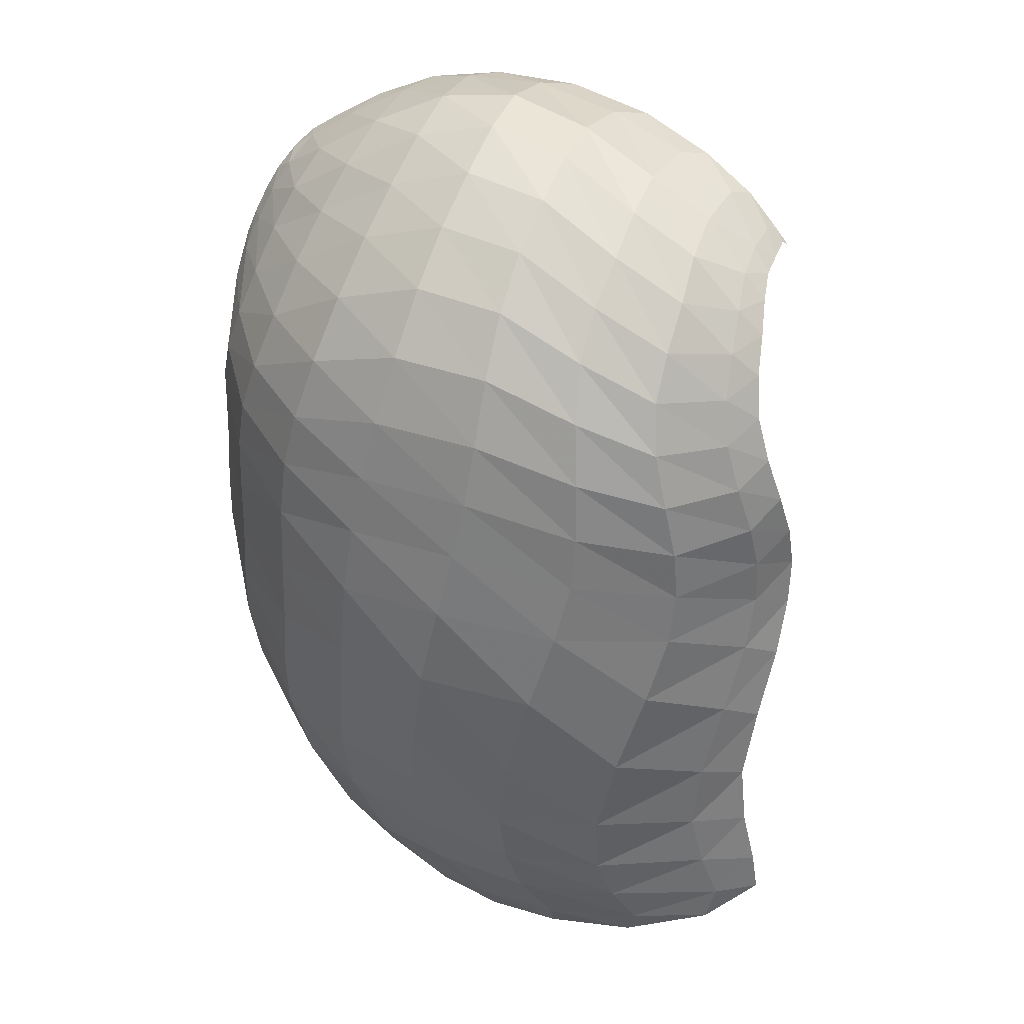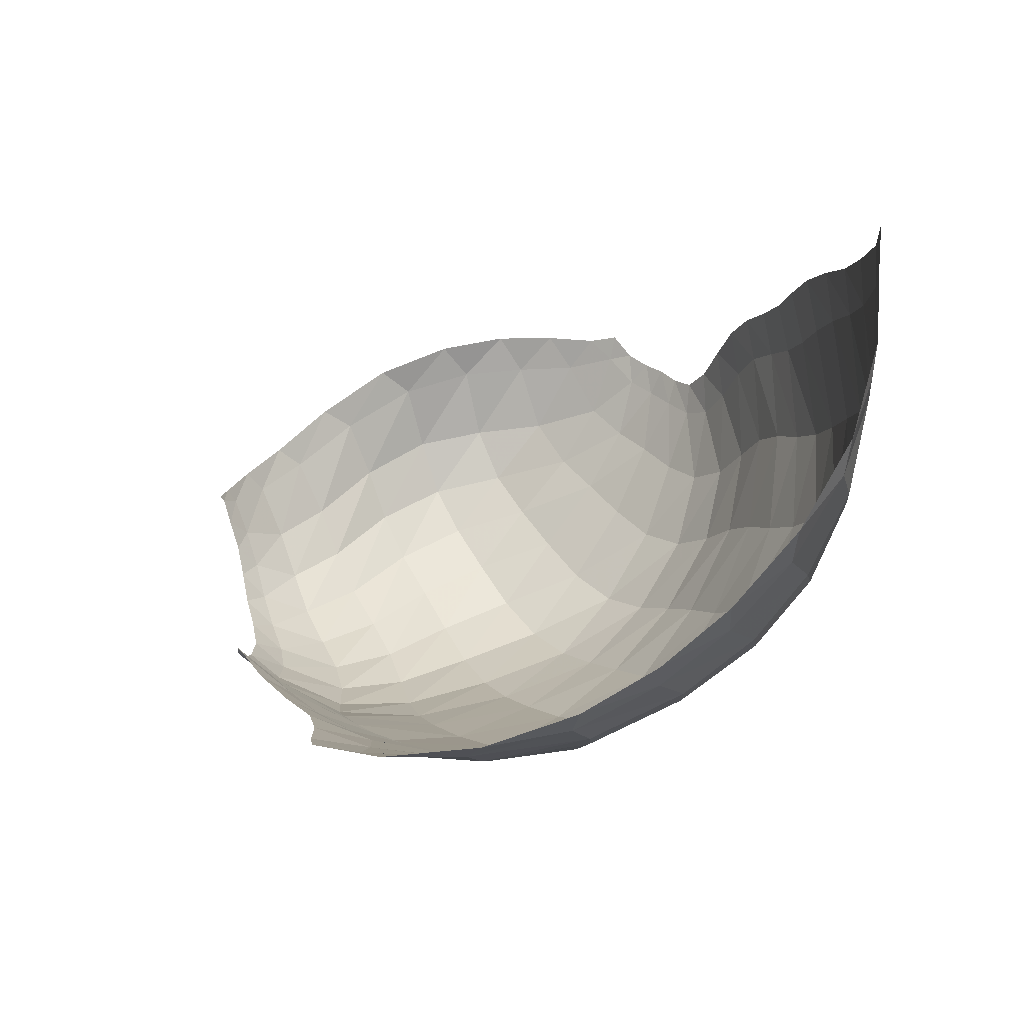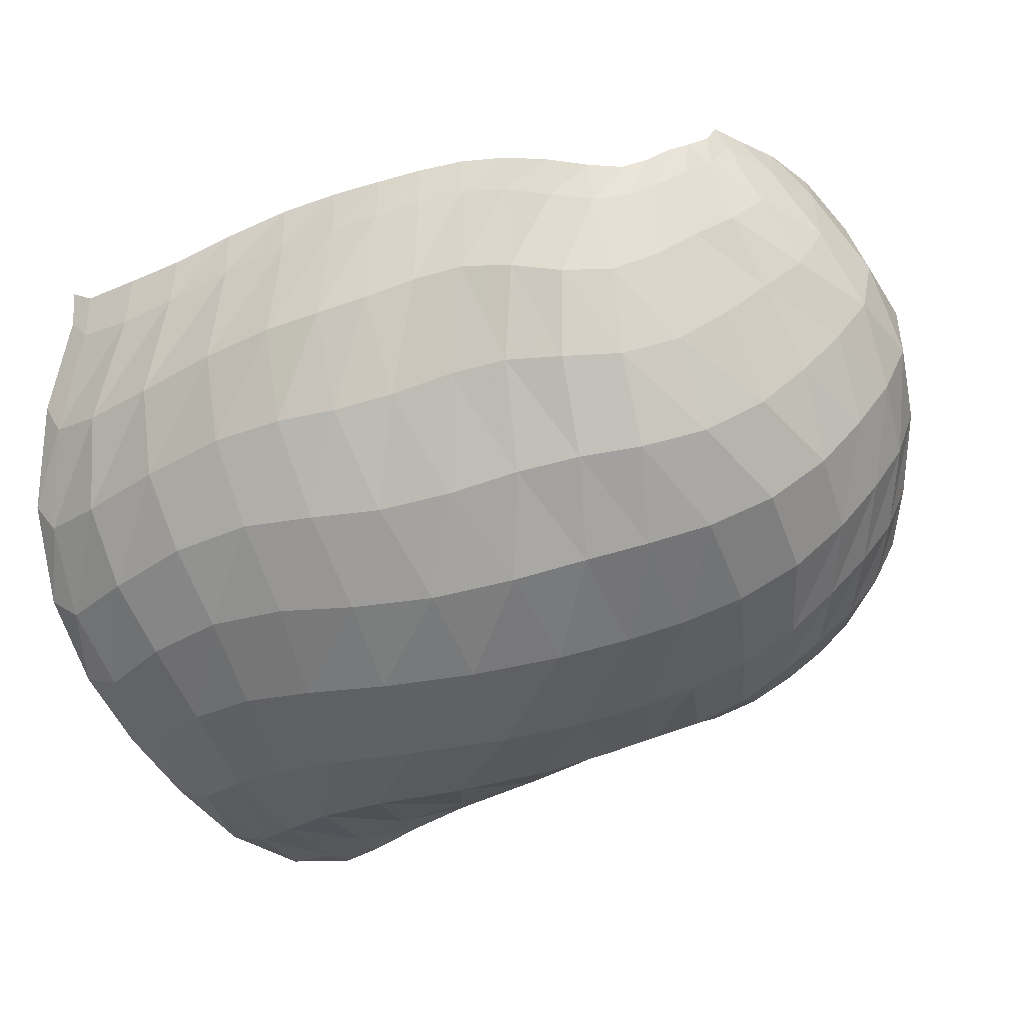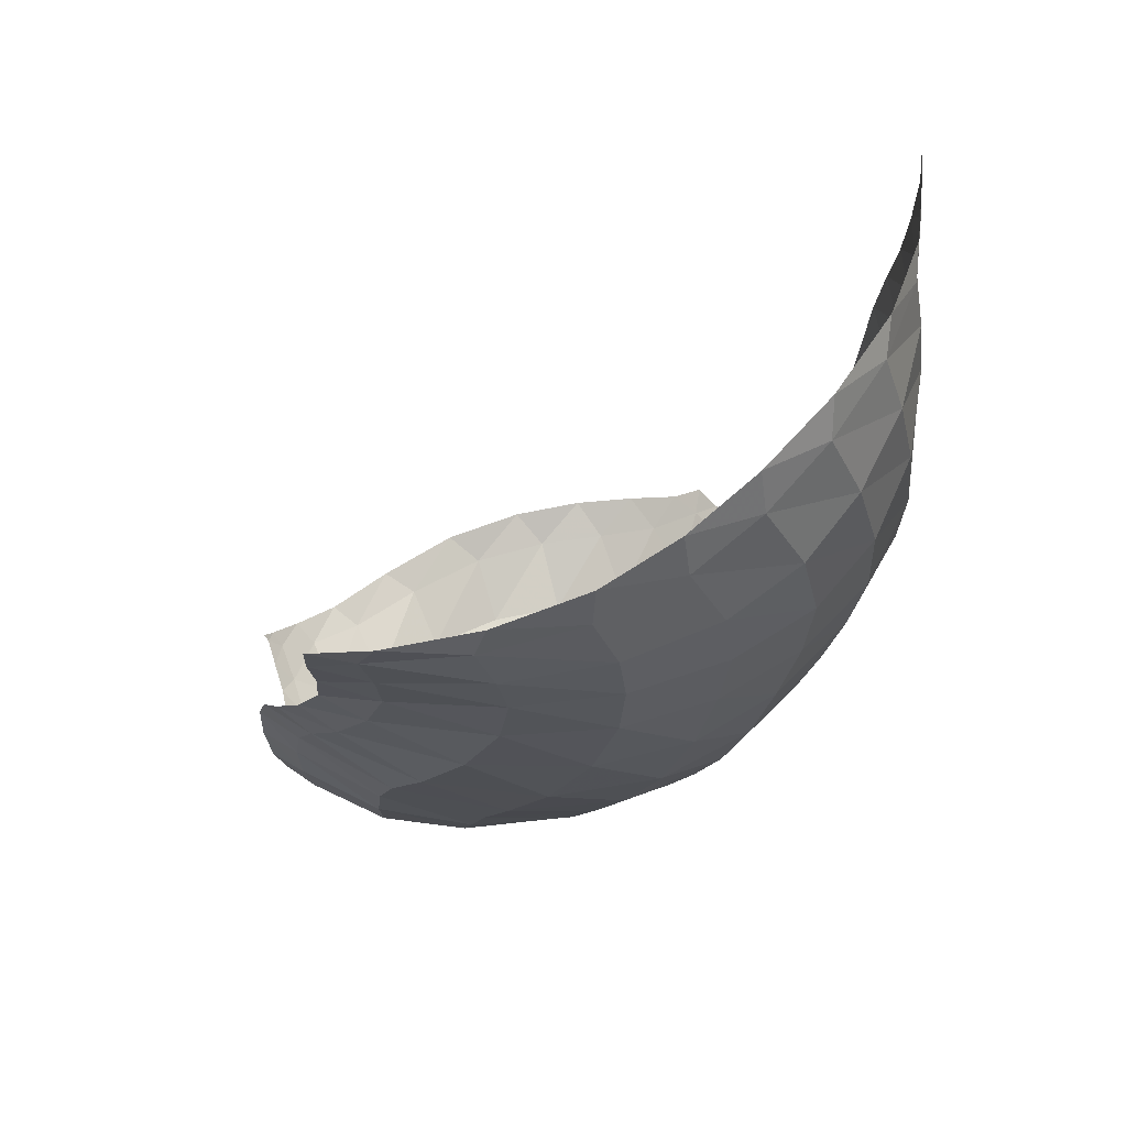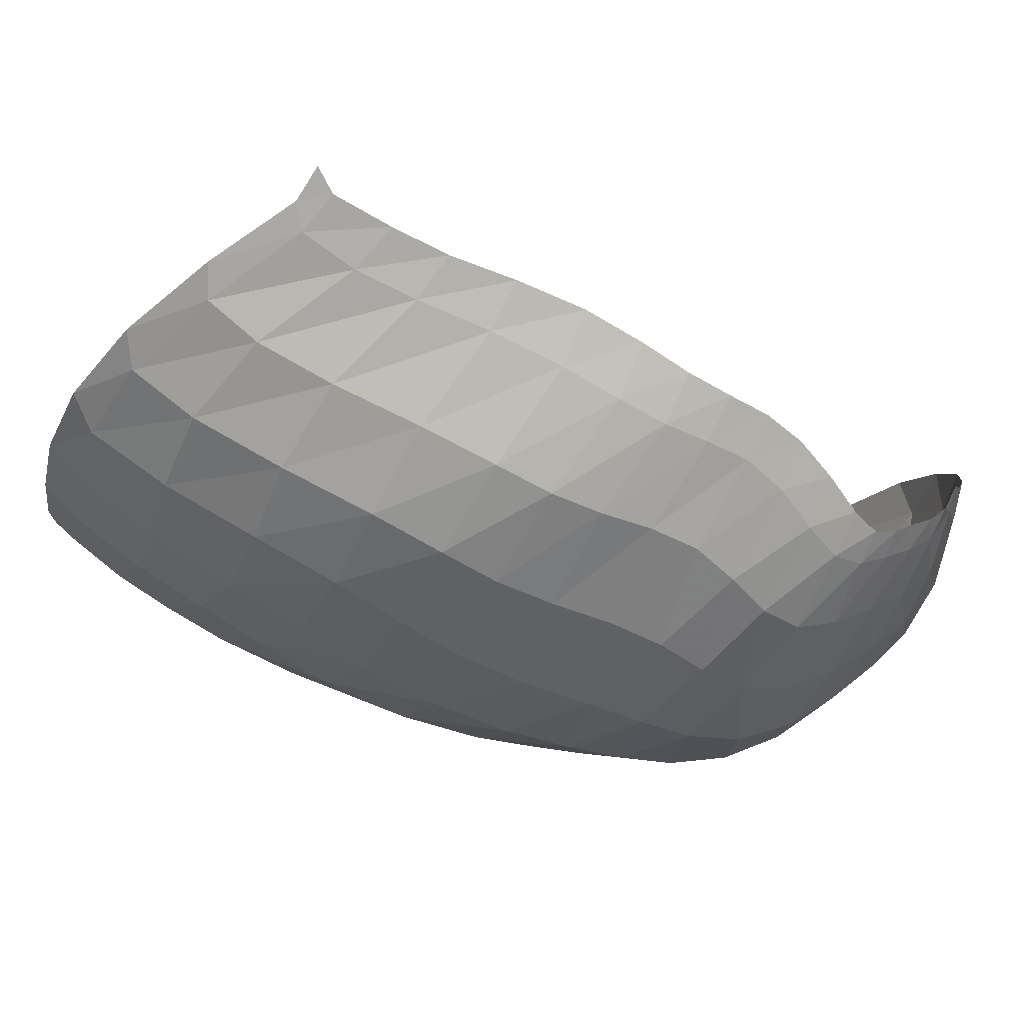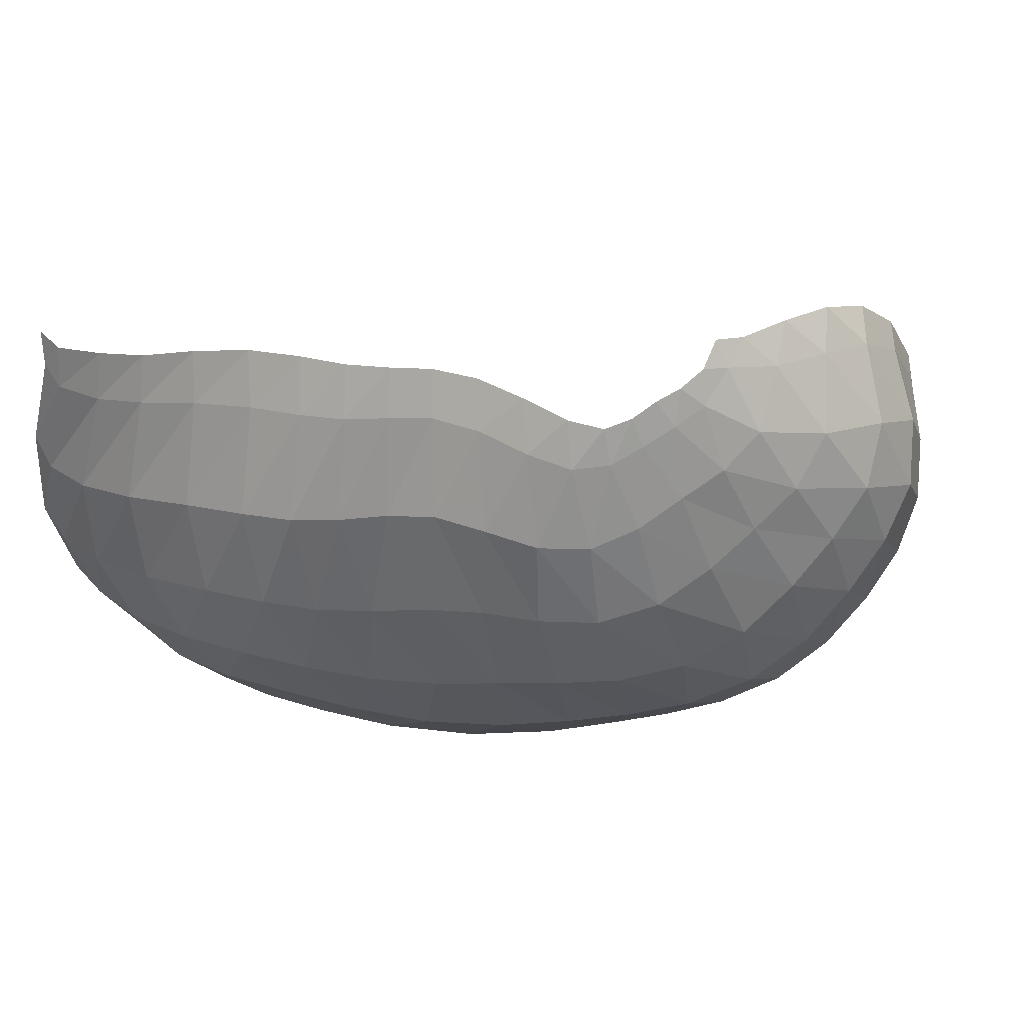
<metadata>
{"format":"obj","ext":"obj","renderer":"f3d","projection":"perspective","resolution":1024,"background":"white","views":[{"elev":-43.4,"azim":103.6,"up":"+Z"},{"elev":-9.9,"azim":-91.4,"up":"+Z"},{"elev":-27.2,"azim":33.7,"up":"+Z"},{"elev":-29.1,"azim":-86.6,"up":"+Z"},{"elev":-79.6,"azim":-33.0,"up":"+Y"},{"elev":20.2,"azim":37.9,"up":"+Z"}]}
</metadata>
<code>
v 158.1 23.28 169.5
v 177.3 24.41 167.2
v 204.7 27.74 171.8
v 234 31.52 175
v 256.3 35.62 175.5
v 275.5 41.82 175.2
v 295.3 47.21 168.4
v 306.9 54.19 169.3
v 313.8 61.63 175.4
v 316.4 70.58 184.3
v 149.3 26.48 140.7
v 166.6 25.46 132.1
v 204.3 23.65 136
v 234.9 26.06 138.5
v 257.6 32.44 142.9
v 279.7 39.06 142.3
v 299.8 49.77 139.8
v 314.4 62.46 150.9
v 324.6 76.24 164.2
v 321.9 89.13 185.4
v 138.4 45.83 97.98
v 165.7 40 92.88
v 207.8 36.31 95.55
v 239.9 45.29 94.49
v 271.3 54.19 98.89
v 296.9 65.49 102.7
v 319.2 81.87 114.9
v 331.7 97.01 135.5
v 335.5 109.7 159.9
v 323.3 120.1 182.3
v 141.2 74.52 70.16
v 169.4 66.99 67.38
v 202.4 68.71 66.73
v 241.2 81.23 66.74
v 273.3 97.16 73.41
v 297.5 108.2 81.99
v 319.2 119.3 99.58
v 330 131.7 121.7
v 328.8 141.7 146.3
v 317.8 154.3 162.1
v 145.4 110.8 54.11
v 164.1 110.6 52.48
v 191.2 112.2 54.42
v 227.7 132 61.26
v 252.8 144.3 69.19
v 276.7 146.5 74.23
v 297.3 148.9 86.14
v 309.7 157.9 103
v 313.4 165.9 125.4
v 305.6 175 141.4
v 155.1 145.9 55.32
v 177.2 146.9 60.56
v 205.8 155.4 69.51
v 231 167.6 82.18
v 251.4 171.3 85.11
v 273.3 169.9 86.9
v 290.2 171.1 96.93
v 298.6 175 111.9
v 298.5 178.7 126.1
v 295.5 181.4 133
v 163.6 23.48 166.4
v 158.1 23.9 161.1
v 190.2 25.78 168.7
v 162.4 24.11 156.4
v 175.5 24.42 155.8
v 220.1 29.81 174.4
v 189.4 25.02 157.5
v 205.8 26.16 160.2
v 246 33.19 174.9
v 222.4 27.39 162.1
v 236.2 28.71 162.7
v 265.7 38.8 176.2
v 247.4 30.71 163.3
v 257.5 33.63 164.9
v 285.8 44.41 172.1
v 267.2 36.92 165.9
v 277.5 39.91 164.3
v 302.4 50.6 167
v 288 42.86 160.5
v 297 46.68 157.9
v 310.4 57.77 172.8
v 303.7 51.26 159.1
v 308.8 55.83 163.1
v 316.3 66.28 178.9
v 313.5 60.5 167.1
v 317.4 65.69 171.2
v 318.9 71.71 178.5
v 319 77.17 183.9
v 153.4 27.14 133.7
v 141.9 33.75 118.2
v 184.2 24.15 133.4
v 147.2 34.86 111.3
v 163.5 30.93 110.4
v 221.7 24.19 137.6
v 184.8 27.76 112.1
v 205.9 26.79 114.3
v 246.4 29.07 140.3
v 222.7 28.5 115
v 236.1 32.11 115.3
v 268.7 35.61 144.2
v 249.4 36.09 117.1
v 262.8 39.6 119.8
v 290.2 43.71 139.6
v 275.4 43.25 121
v 287.3 48.08 120.5
v 307.7 56.15 144.4
v 298.6 54.77 120.8
v 309 62.67 125.2
v 320.4 69.08 156.7
v 317.2 70.3 133.2
v 323.4 77.52 141.7
v 323.8 83.13 177
v 329 85.01 150
v 331.5 92.14 161.2
v 327.4 97.54 177.2
v 323.7 103.6 185.6
v 146 46.35 92.63
v 138.7 60.03 82.02
v 187.8 35.97 94.63
v 148.5 59.25 78.63
v 168.9 51.45 79.17
v 224.3 40.26 94.89
v 189.3 48.52 80.09
v 207.4 50.96 79.86
v 256 49.88 96.07
v 224.6 56.05 78.44
v 243.1 61.76 78.17
v 284.6 59.1 100.9
v 261.5 67.81 80.32
v 276.8 73.85 83.59
v 309 73.42 106.8
v 289.5 79.89 86.73
v 301.8 86.57 90.63
v 326.4 89.73 125.2
v 313.9 94.17 97.43
v 323.7 101.8 107.4
v 335.8 104.1 146.3
v 330.2 108.9 118.9
v 334.8 115.8 130.3
v 328.5 113.5 175.9
v 337.1 121.9 142.4
v 334.4 126.4 156.1
v 326.6 130.6 170.2
v 321.2 137.9 174.5
v 151.1 73.75 67.43
v 143.8 90.79 60.83
v 186.2 65.87 67.43
v 151.9 91.9 58.07
v 166.4 87.47 57.41
v 220.9 73.8 65.9
v 179.6 86.73 57.27
v 194.7 88.67 57.13
v 259.4 89.82 69.68
v 213.8 95.08 57.59
v 234 105.4 59.93
v 285.2 102.9 77.07
v 250.4 115.3 63.94
v 262.8 121.8 67.78
v 309.6 113.8 89.5
v 274.4 125.7 71.07
v 286.9 128.6 75.5
v 325.8 125.3 110.6
v 298.9 131.3 82.26
v 308.4 134.6 90.93
v 331.4 137.2 133.7
v 315.1 139.6 100.2
v 319.7 145.4 110.1
v 322.5 147.3 158.9
v 322.2 150.4 121.4
v 321.5 155.1 133.6
v 317 161.2 146.4
v 312.6 166.8 149.7
v 152.6 113.7 52.72
v 149 131.6 52.41
v 175.9 109.2 53.22
v 156.8 135.9 53.81
v 168.8 134.4 55.72
v 209.8 121 56.82
v 182 134.5 58.16
v 197.2 139.7 61.36
v 241.5 140.2 66.08
v 213.3 148.3 66.62
v 227.2 156.1 72.97
v 264.4 146.1 71.19
v 238.4 160.8 77.41
v 248.8 162.9 78.76
v 288 146.8 79.42
v 260.1 163.2 79.06
v 271.7 162.4 80.82
v 304.3 153.1 93.8
v 282.2 162 84.69
v 290.8 163.5 90.35
v 313.3 161.8 113.7
v 297.2 166.4 97.61
v 301.9 169.3 106.2
v 309.8 171.1 137.8
v 304.3 171.7 115.3
v 303.8 174.6 124.4
v 301.3 177.7 132.8
v 298.5 179.7 135.3
v 164.3 146.8 57.24
v 190.9 148.9 64.28
v 219.9 162.7 76.2
v 240.9 170.3 85.13
v 262.5 170.9 84.96
v 282.9 169.6 91.04
v 295.3 173.3 104.1
v 299.8 176.5 119.3
v 297 180.5 132.2
g foo
f 61 1 62
f 62 11 64
f 64 2 61
f 61 62 64
f 11 89 64
f 12 65 89
f 2 64 65
f 65 64 89
f 63 2 65
f 65 12 67
f 67 3 63
f 63 65 67
f 12 91 67
f 13 68 91
f 3 67 68
f 68 67 91
f 66 3 68
f 68 13 70
f 70 4 66
f 66 68 70
f 13 94 70
f 14 71 94
f 4 70 71
f 71 70 94
f 69 4 71
f 71 14 73
f 73 5 69
f 69 71 73
f 14 97 73
f 15 74 97
f 5 73 74
f 74 73 97
f 72 5 74
f 74 15 76
f 76 6 72
f 72 74 76
f 15 100 76
f 16 77 100
f 6 76 77
f 77 76 100
f 75 6 77
f 77 16 79
f 79 7 75
f 75 77 79
f 16 103 79
f 17 80 103
f 7 79 80
f 80 79 103
f 78 7 80
f 80 17 82
f 82 8 78
f 78 80 82
f 17 106 82
f 18 83 106
f 8 82 83
f 83 82 106
f 81 8 83
f 83 18 85
f 85 9 81
f 81 83 85
f 18 109 85
f 19 86 109
f 9 85 86
f 86 85 109
f 84 9 86
f 86 19 87
f 87 10 84
f 84 86 87
f 19 112 87
f 20 88 112
f 10 87 88
f 88 87 112
f 89 11 90
f 90 21 92
f 92 12 89
f 89 90 92
f 21 117 92
f 22 93 117
f 12 92 93
f 93 92 117
f 91 12 93
f 93 22 95
f 95 13 91
f 91 93 95
f 22 119 95
f 23 96 119
f 13 95 96
f 96 95 119
f 94 13 96
f 96 23 98
f 98 14 94
f 94 96 98
f 23 122 98
f 24 99 122
f 14 98 99
f 99 98 122
f 97 14 99
f 99 24 101
f 101 15 97
f 97 99 101
f 24 125 101
f 25 102 125
f 15 101 102
f 102 101 125
f 100 15 102
f 102 25 104
f 104 16 100
f 100 102 104
f 25 128 104
f 26 105 128
f 16 104 105
f 105 104 128
f 103 16 105
f 105 26 107
f 107 17 103
f 103 105 107
f 26 131 107
f 27 108 131
f 17 107 108
f 108 107 131
f 106 17 108
f 108 27 110
f 110 18 106
f 106 108 110
f 27 134 110
f 28 111 134
f 18 110 111
f 111 110 134
f 109 18 111
f 111 28 113
f 113 19 109
f 109 111 113
f 28 137 113
f 29 114 137
f 19 113 114
f 114 113 137
f 112 19 114
f 114 29 115
f 115 20 112
f 112 114 115
f 29 140 115
f 30 116 140
f 20 115 116
f 116 115 140
f 117 21 118
f 118 31 120
f 120 22 117
f 117 118 120
f 31 145 120
f 32 121 145
f 22 120 121
f 121 120 145
f 119 22 121
f 121 32 123
f 123 23 119
f 119 121 123
f 32 147 123
f 33 124 147
f 23 123 124
f 124 123 147
f 122 23 124
f 124 33 126
f 126 24 122
f 122 124 126
f 33 150 126
f 34 127 150
f 24 126 127
f 127 126 150
f 125 24 127
f 127 34 129
f 129 25 125
f 125 127 129
f 34 153 129
f 35 130 153
f 25 129 130
f 130 129 153
f 128 25 130
f 130 35 132
f 132 26 128
f 128 130 132
f 35 156 132
f 36 133 156
f 26 132 133
f 133 132 156
f 131 26 133
f 133 36 135
f 135 27 131
f 131 133 135
f 36 159 135
f 37 136 159
f 27 135 136
f 136 135 159
f 134 27 136
f 136 37 138
f 138 28 134
f 134 136 138
f 37 162 138
f 38 139 162
f 28 138 139
f 139 138 162
f 137 28 139
f 139 38 141
f 141 29 137
f 137 139 141
f 38 165 141
f 39 142 165
f 29 141 142
f 142 141 165
f 140 29 142
f 142 39 143
f 143 30 140
f 140 142 143
f 39 168 143
f 40 144 168
f 30 143 144
f 144 143 168
f 145 31 146
f 146 41 148
f 148 32 145
f 145 146 148
f 41 173 148
f 42 149 173
f 32 148 149
f 149 148 173
f 147 32 149
f 149 42 151
f 151 33 147
f 147 149 151
f 42 175 151
f 43 152 175
f 33 151 152
f 152 151 175
f 150 33 152
f 152 43 154
f 154 34 150
f 150 152 154
f 43 178 154
f 44 155 178
f 34 154 155
f 155 154 178
f 153 34 155
f 155 44 157
f 157 35 153
f 153 155 157
f 44 181 157
f 45 158 181
f 35 157 158
f 158 157 181
f 156 35 158
f 158 45 160
f 160 36 156
f 156 158 160
f 45 184 160
f 46 161 184
f 36 160 161
f 161 160 184
f 159 36 161
f 161 46 163
f 163 37 159
f 159 161 163
f 46 187 163
f 47 164 187
f 37 163 164
f 164 163 187
f 162 37 164
f 164 47 166
f 166 38 162
f 162 164 166
f 47 190 166
f 48 167 190
f 38 166 167
f 167 166 190
f 165 38 167
f 167 48 169
f 169 39 165
f 165 167 169
f 48 193 169
f 49 170 193
f 39 169 170
f 170 169 193
f 168 39 170
f 170 49 171
f 171 40 168
f 168 170 171
f 49 196 171
f 50 172 196
f 40 171 172
f 172 171 196
f 173 41 174
f 174 51 176
f 176 42 173
f 173 174 176
f 51 201 176
f 52 177 201
f 42 176 177
f 177 176 201
f 175 42 177
f 177 52 179
f 179 43 175
f 175 177 179
f 52 202 179
f 53 180 202
f 43 179 180
f 180 179 202
f 178 43 180
f 180 53 182
f 182 44 178
f 178 180 182
f 53 203 182
f 54 183 203
f 44 182 183
f 183 182 203
f 181 44 183
f 183 54 185
f 185 45 181
f 181 183 185
f 54 204 185
f 55 186 204
f 45 185 186
f 186 185 204
f 184 45 186
f 186 55 188
f 188 46 184
f 184 186 188
f 55 205 188
f 56 189 205
f 46 188 189
f 189 188 205
f 187 46 189
f 189 56 191
f 191 47 187
f 187 189 191
f 56 206 191
f 57 192 206
f 47 191 192
f 192 191 206
f 190 47 192
f 192 57 194
f 194 48 190
f 190 192 194
f 57 207 194
f 58 195 207
f 48 194 195
f 195 194 207
f 193 48 195
f 195 58 197
f 197 49 193
f 193 195 197
f 58 208 197
f 59 198 208
f 49 197 198
f 198 197 208
f 196 49 198
f 198 59 199
f 199 50 196
f 196 198 199
f 59 209 199
f 60 200 209
f 50 199 200
f 200 199 209
g

</code>
